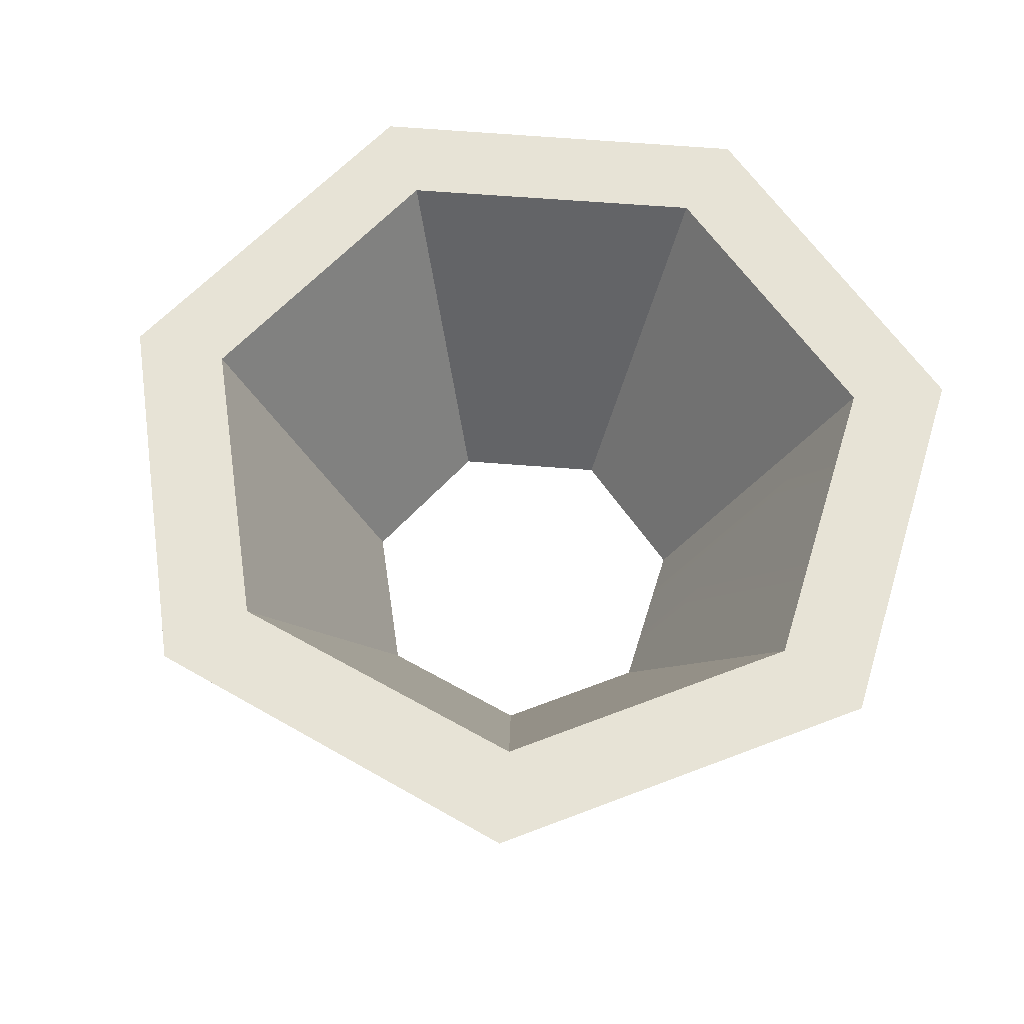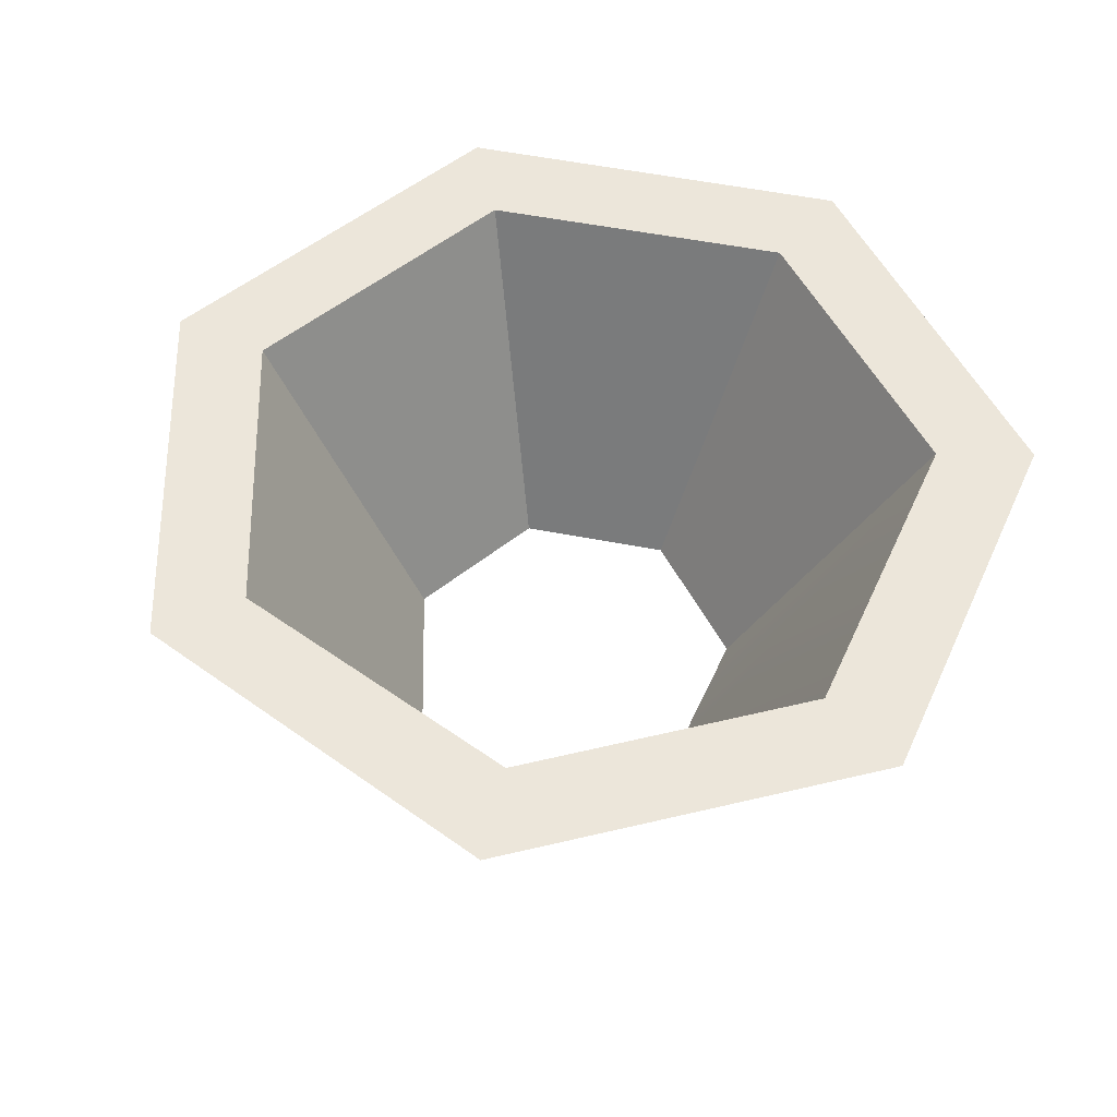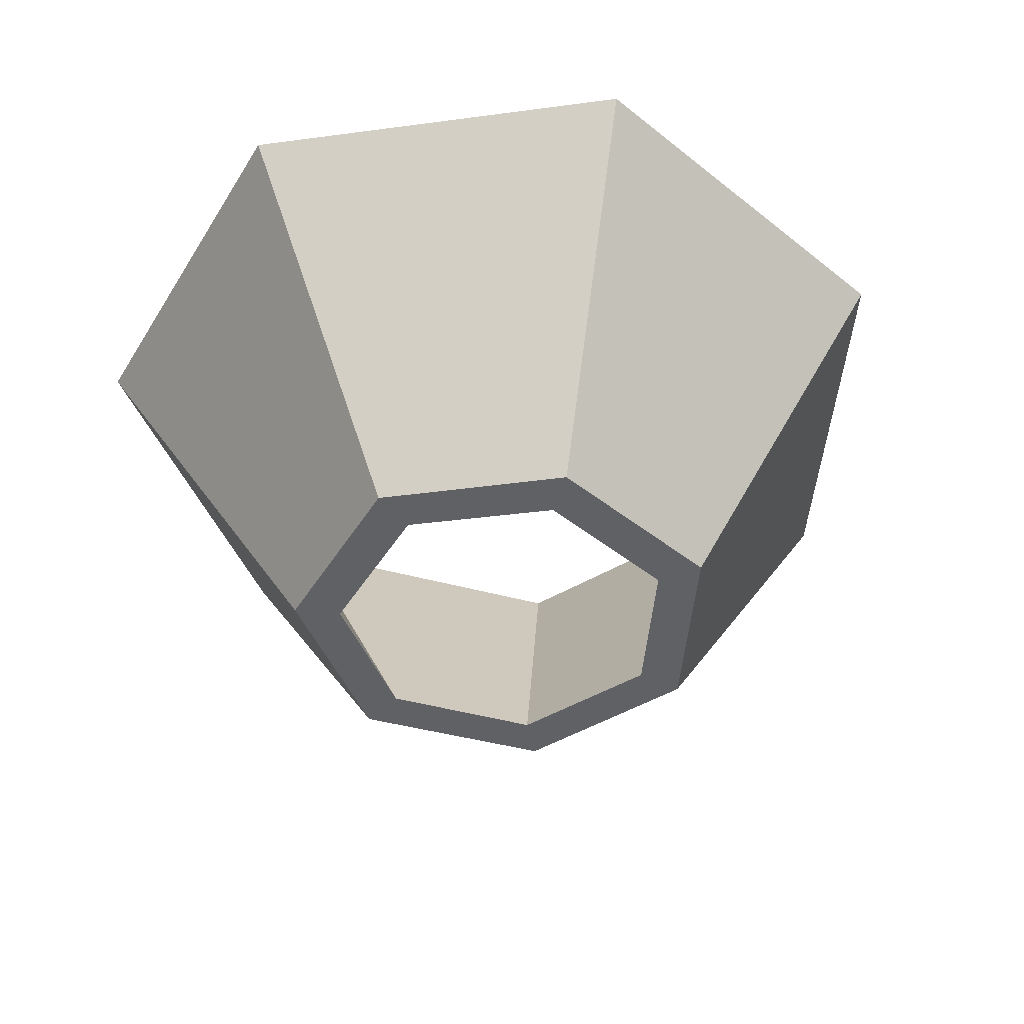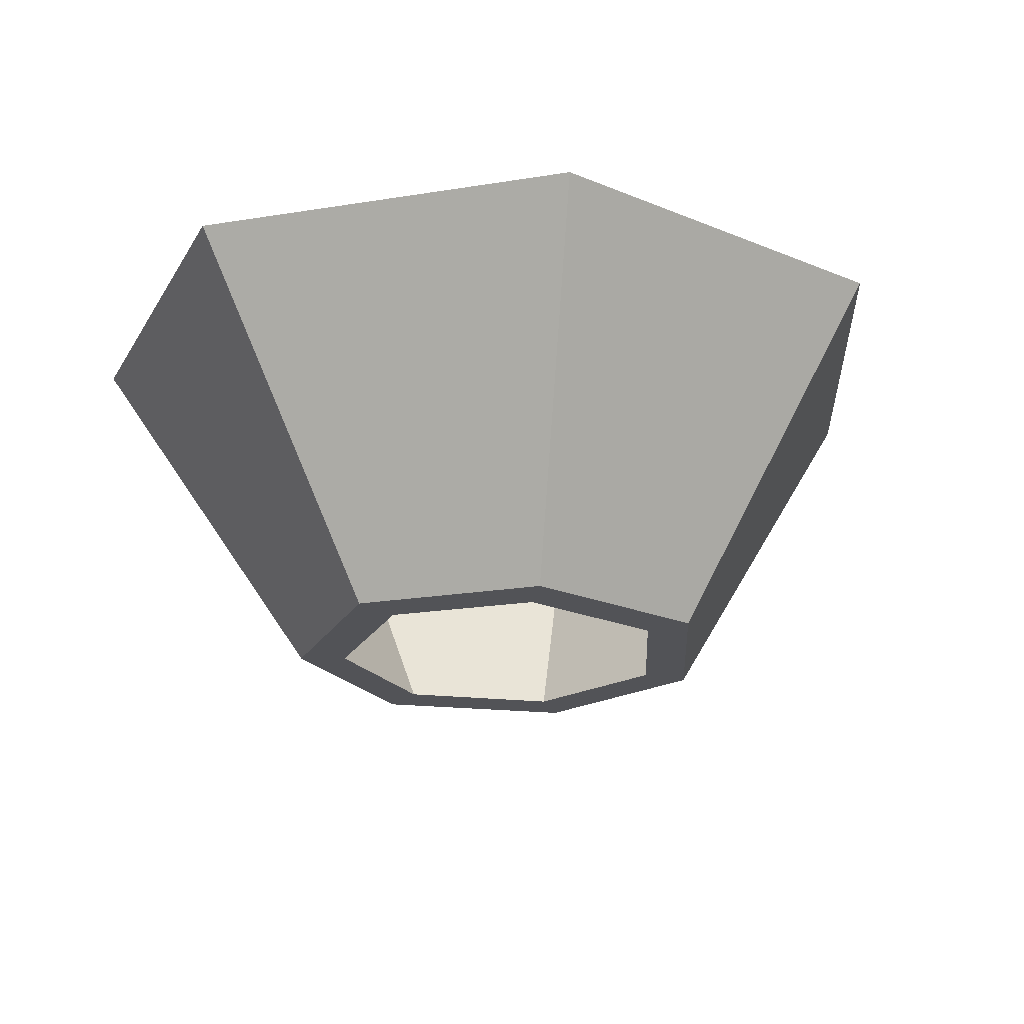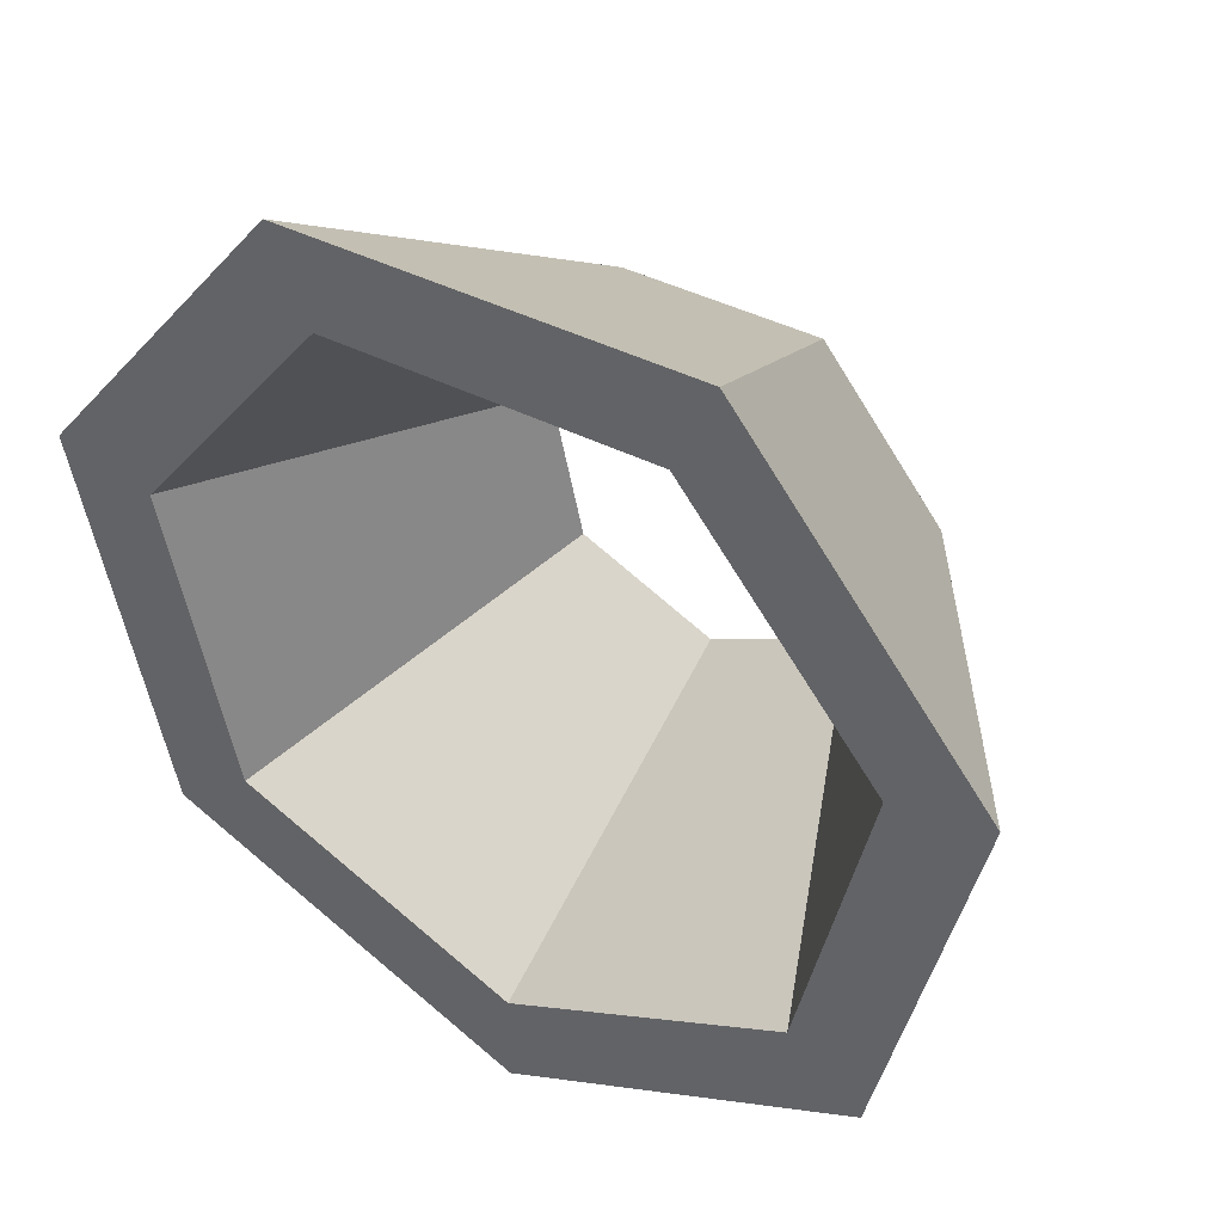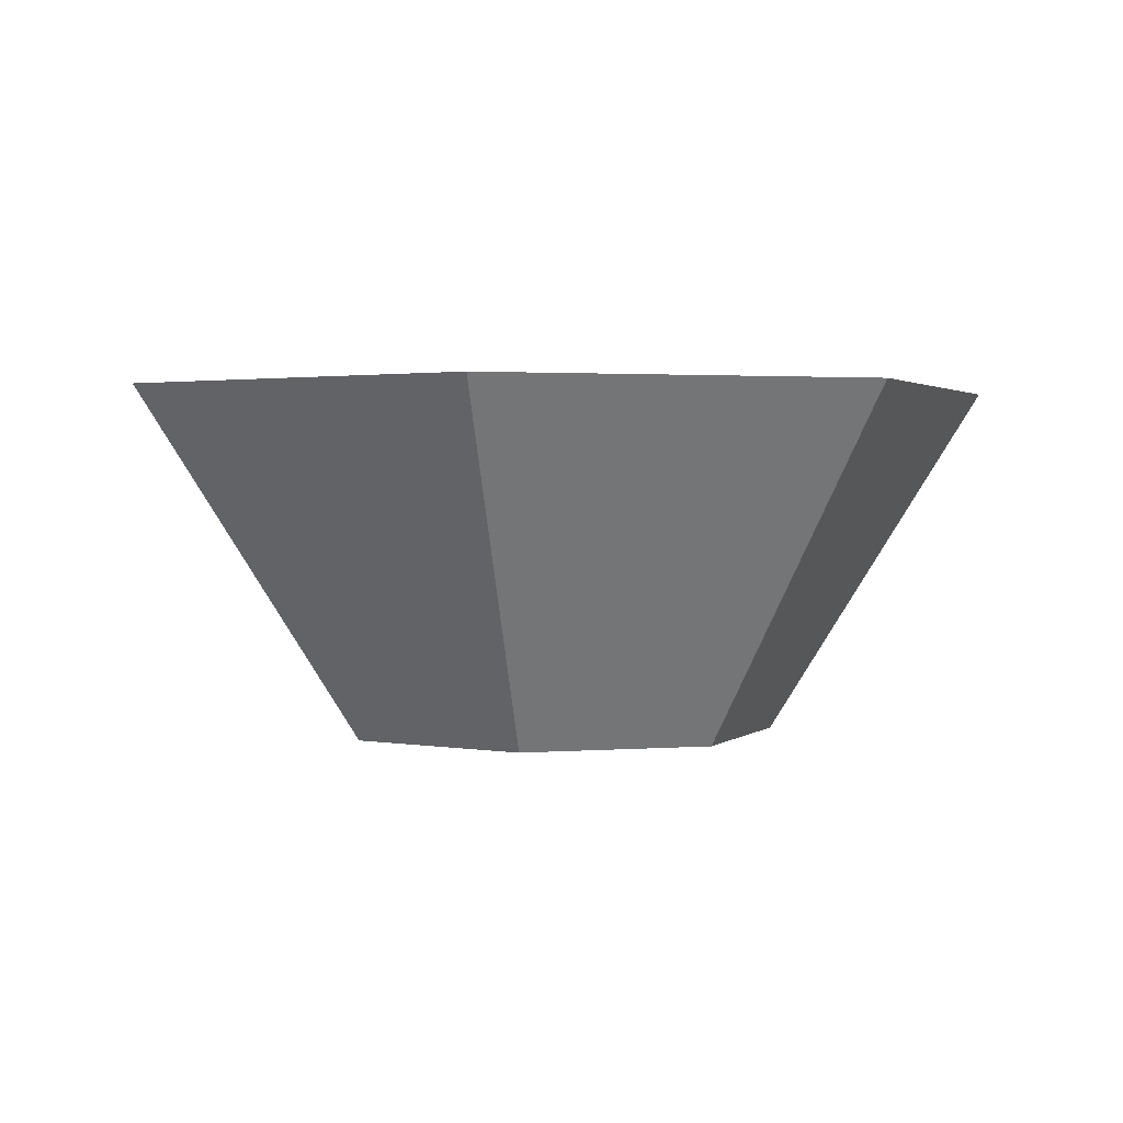
<metadata>
{"format":"obj","ext":"obj","renderer":"f3d","projection":"perspective","resolution":1024,"background":"white","views":[{"elev":62.6,"azim":107.2,"up":"+Z"},{"elev":54.5,"azim":114.3,"up":"+Z"},{"elev":-45.5,"azim":-120.0,"up":"+Z"},{"elev":-22.4,"azim":-113.1,"up":"+Z"},{"elev":41.6,"azim":31.7,"up":"+Y"},{"elev":1.7,"azim":-145.7,"up":"+Z"}]}
</metadata>
<code>
v 242 78.73 0
v 235.9 65.96 0
v 95 134 0
v 79.83 288.4 0
v 60 293 0
v 170.2 399.9 0
v 161 419 0
v 314.1 400.5 0
v 323 419 0
v 404.4 287.6 0
v 424 292 0
v 371.3 144.7 0
v 387 132 0
v 242 63 0
v 177 382 0
v 99 283 0
v 127 158 0
v 242 83.02 0
v 242 103 0
v 357 158 0
v 385 284 0
v 315.6 399.8 0
v 307 382 0
v 177 382 0
v 372.2 145.9 0
v 111.6 145.7 0
v 404.2 288.4 0
v 166.3 397.2 0
v 79.62 287.4 0
v 242.1 83.02 0
v 110.9 146.6 0
v 174 400.5 0
v 242 63 0
v 235.9 65.96 0
v 95 134 0
v 242 152 -145
v 238.9 153.5 -145
v 168.5 187.5 -145
v 95 134 0
v 60 293 0
v 168.5 187.5 -145
v 151 267 -145
v 60 293 0
v 161 419 0
v 151 267 -145
v 201.5 330 -145
v 161 419 0
v 323 419 0
v 201.5 330 -145
v 282.5 330 -145
v 323 419 0
v 424 292 0
v 282.5 330 -145
v 333 266.5 -145
v 424 292 0
v 387 132 0
v 333 266.5 -145
v 314.5 186.5 -145
v 387 132 0
v 242 63 0
v 314.5 186.5 -145
v 242 152 -145
v 177 382 0
v 99 283 0
v 209.5 311.5 -145
v 170.5 262 -145
v 99 283 0
v 127 158 0
v 170.5 262 -145
v 184.5 199.5 -145
v 127 158 0
v 242 103 0
v 184.5 199.5 -145
v 242 172 -145
v 242 103 0
v 357 158 0
v 242 172 -145
v 299.5 199.5 -145
v 357 158 0
v 385 284 0
v 299.5 199.5 -145
v 313.5 262.5 -145
v 385 284 0
v 307 382 0
v 313.5 262.5 -145
v 274.5 311.5 -145
v 307 382 0
v 177 382 0
v 177 382 0
v 274.5 311.5 -145
v 209.5 311.5 -145
v 209.5 311.5 -145
v 242 159.9 -145
v 238.9 153.5 -145
v 168.5 187.5 -145
v 160.9 264.7 -145
v 151 267 -145
v 206.1 320.4 -145
v 201.5 330 -145
v 278 320.7 -145
v 282.5 330 -145
v 323.2 264.3 -145
v 333 266.5 -145
v 306.6 192.8 -145
v 314.5 186.5 -145
v 242 152 -145
v 209.5 311.5 -145
v 170.5 262 -145
v 184.5 199.5 -145
v 242 162 -145
v 242 172 -145
v 299.5 199.5 -145
v 313.5 262.5 -145
v 278.8 320.4 -145
v 274.5 311.5 -145
v 209.5 311.5 -145
v 307.1 193.4 -145
v 176.8 193.4 -145
v 323.1 264.7 -145
v 204.2 319.1 -145
v 160.8 264.2 -145
v 242 162 -145
v 176.4 193.8 -145
v 208 320.8 -145
f 31 3 26
f 4 5 29
f 6 7 28
f 8 9 32
f 10 11 27
f 12 13 25
f 30 1 13
f 2 14 1
f 29 16 4
f 26 17 31
f 19 17 18
f 25 20 12
f 27 21 10
f 22 23 27
f 24 23 32
f 28 15 6
f 3 2 26
f 2 1 26
f 26 1 18
f 30 18 1
f 5 3 29
f 31 29 3
f 7 5 28
f 4 28 5
f 9 7 32
f 6 32 7
f 27 11 22
f 11 9 22
f 8 22 9
f 13 11 25
f 10 25 11
f 12 30 13
f 14 13 1
f 4 16 28
f 15 28 16
f 17 16 31
f 29 31 16
f 26 18 17
f 20 19 12
f 12 19 30
f 18 30 19
f 21 20 10
f 25 10 20
f 21 27 23
f 32 23 8
f 22 8 23
f 15 24 6
f 32 6 24
f 1 1 1
f 36 33 34
f 36 34 37
f 37 34 35
f 37 35 38
f 41 39 40
f 41 40 42
f 45 43 44
f 45 44 46
f 49 47 48
f 49 48 50
f 53 51 52
f 53 52 54
f 57 55 56
f 57 56 58
f 61 59 60
f 61 60 62
f 65 63 64
f 65 64 66
f 69 67 68
f 69 68 70
f 73 71 72
f 73 72 74
f 77 75 76
f 77 76 78
f 81 79 80
f 81 80 82
f 85 83 84
f 85 84 86
f 90 87 88
f 90 88 91
f 91 88 89
f 91 89 92
f 1 1 1
f 95 123 118
f 97 96 121
f 99 98 120
f 101 100 124
f 103 102 119
f 105 104 117
f 93 122 105
f 106 94 93
f 108 121 96
f 109 118 123
f 109 111 110
f 112 117 104
f 113 119 102
f 115 114 119
f 115 116 124
f 107 120 98
f 94 95 118
f 93 94 118
f 93 118 110
f 110 122 93
f 95 97 121
f 121 123 95
f 97 99 120
f 120 96 97
f 99 101 124
f 124 98 99
f 103 119 114
f 101 103 114
f 114 100 101
f 103 105 117
f 117 102 103
f 122 104 105
f 105 106 93
f 108 96 120
f 120 107 108
f 108 109 123
f 123 121 108
f 110 118 109
f 111 112 104
f 111 104 122
f 122 110 111
f 112 113 102
f 102 117 112
f 119 113 115
f 115 124 100
f 100 114 115
f 116 107 98
f 98 124 116

</code>
